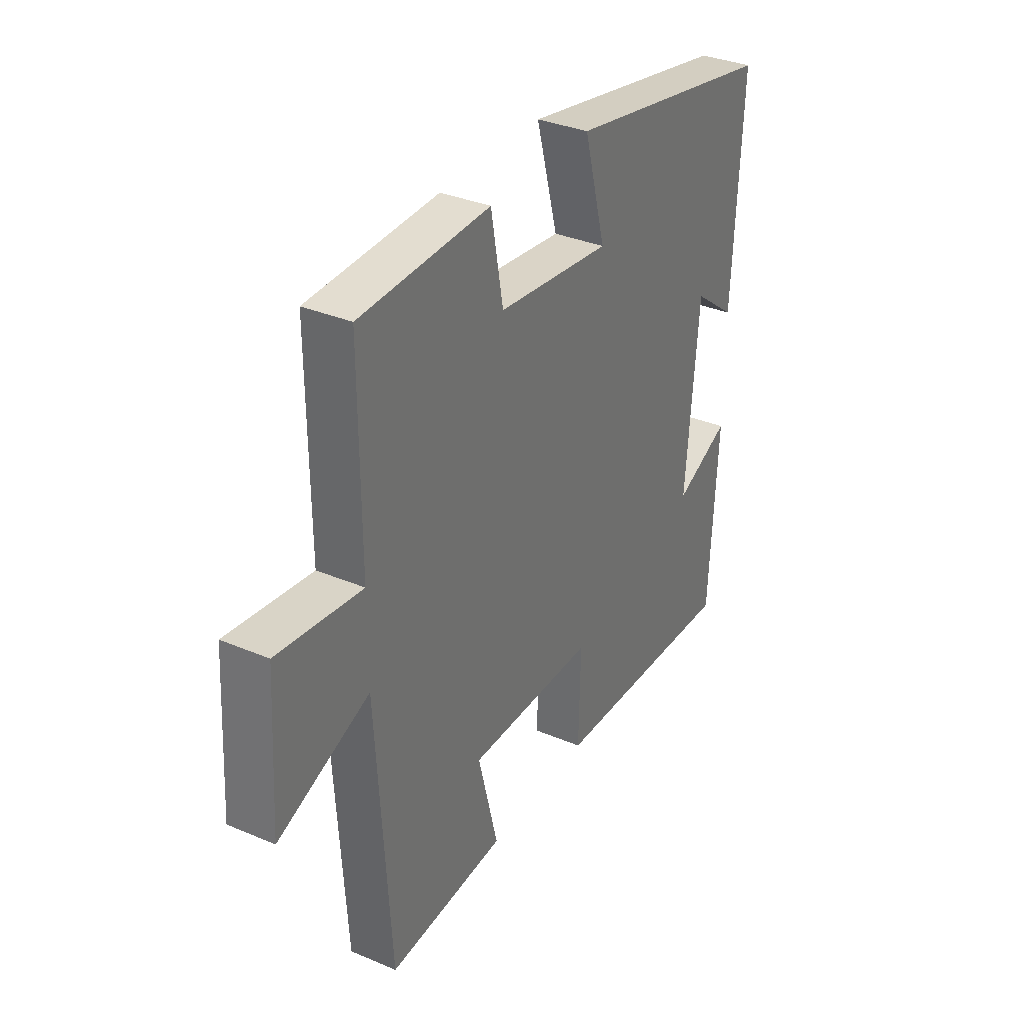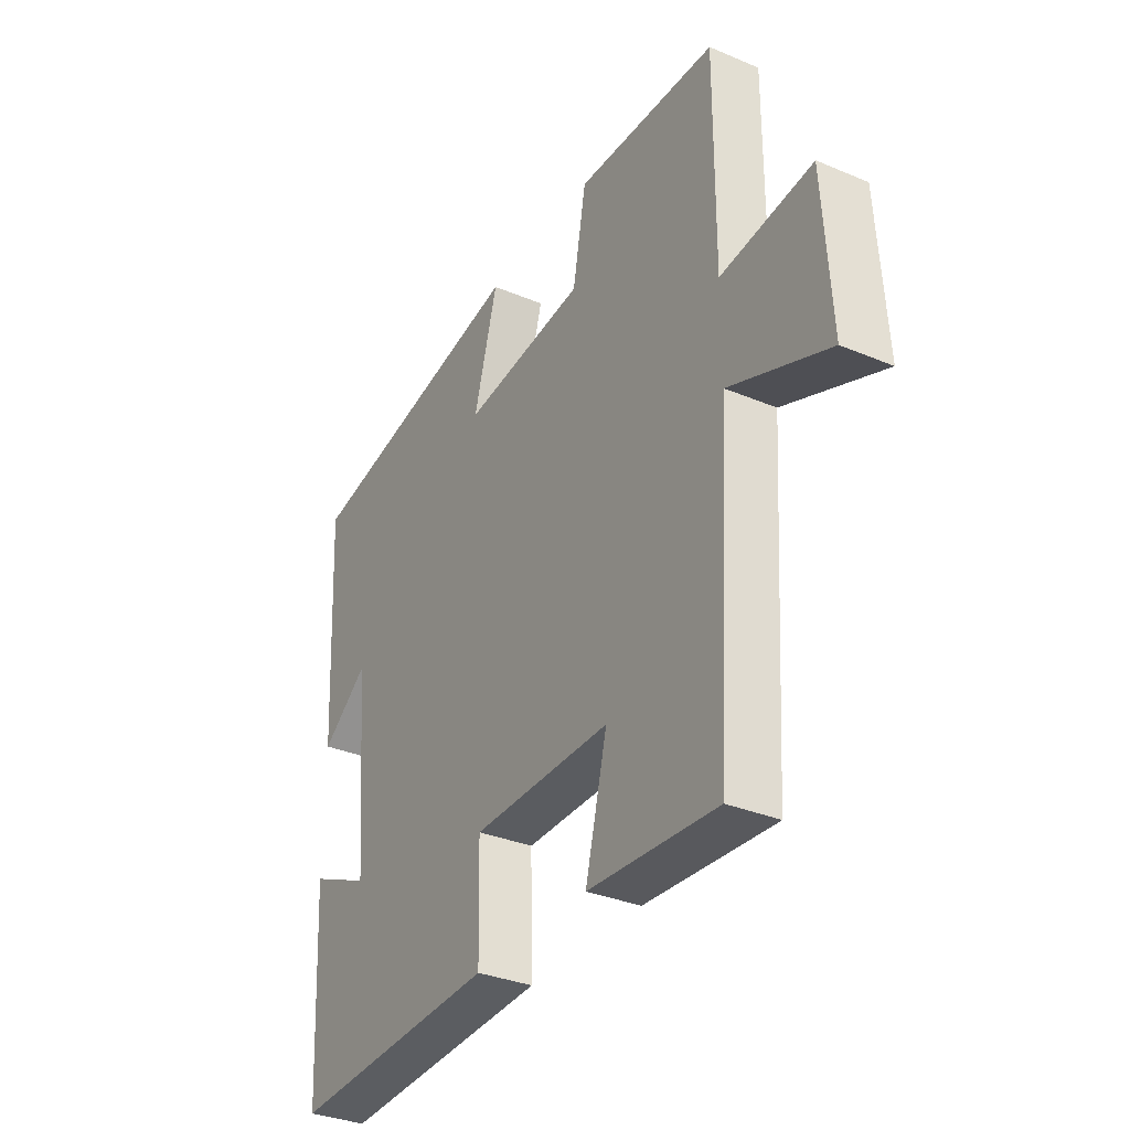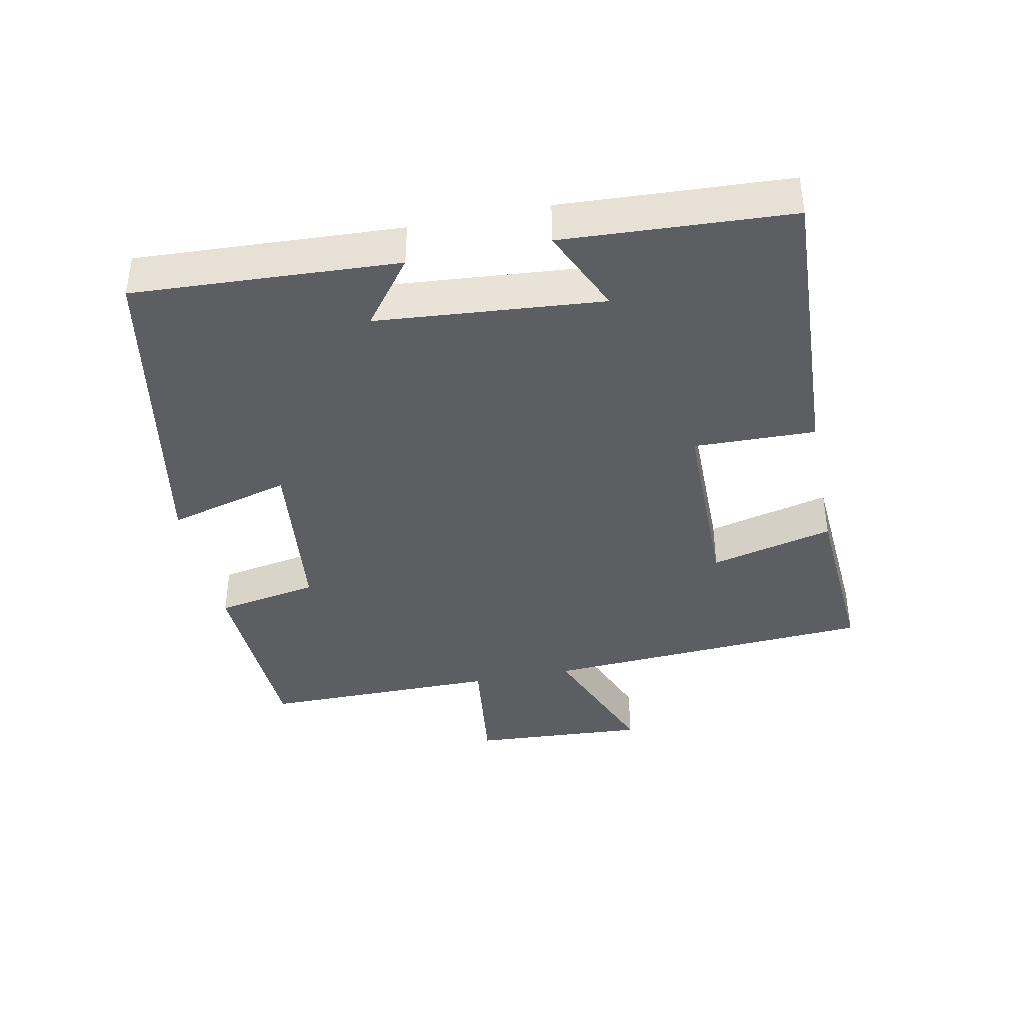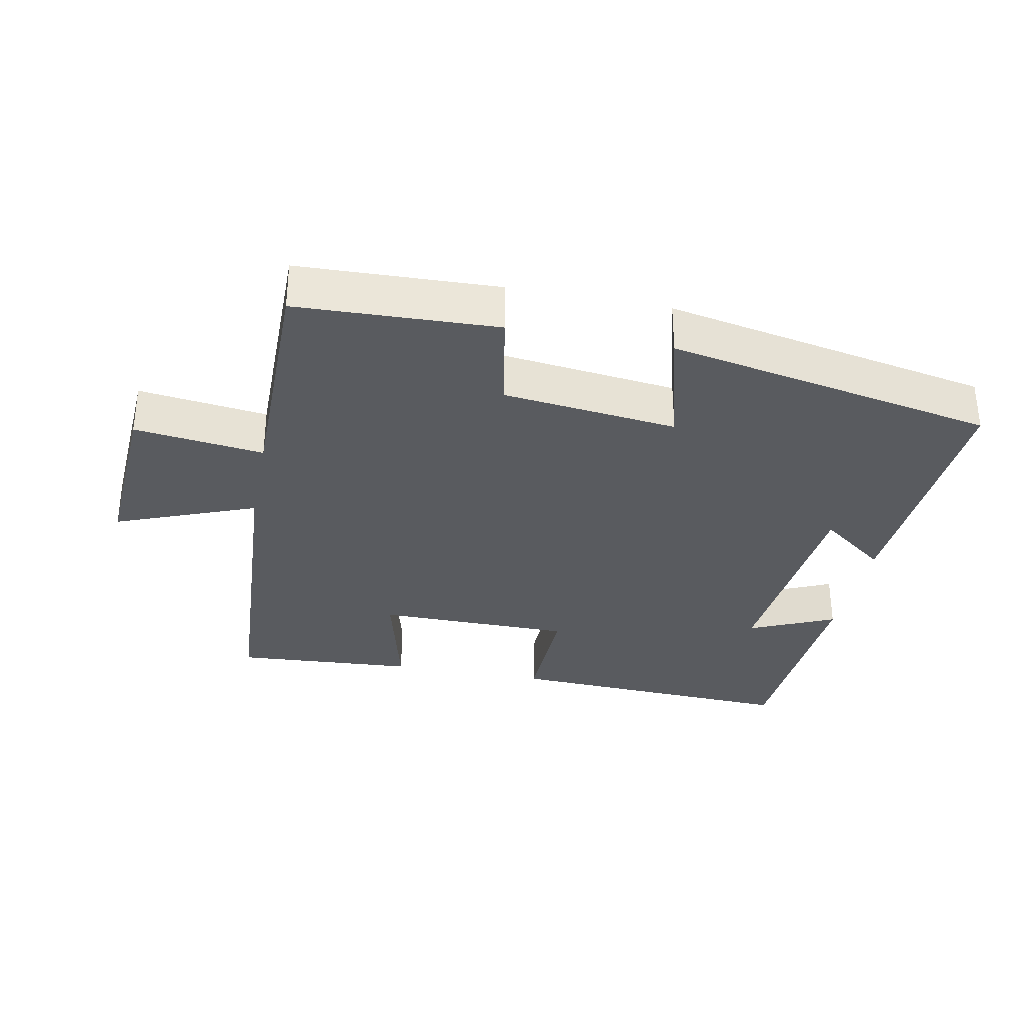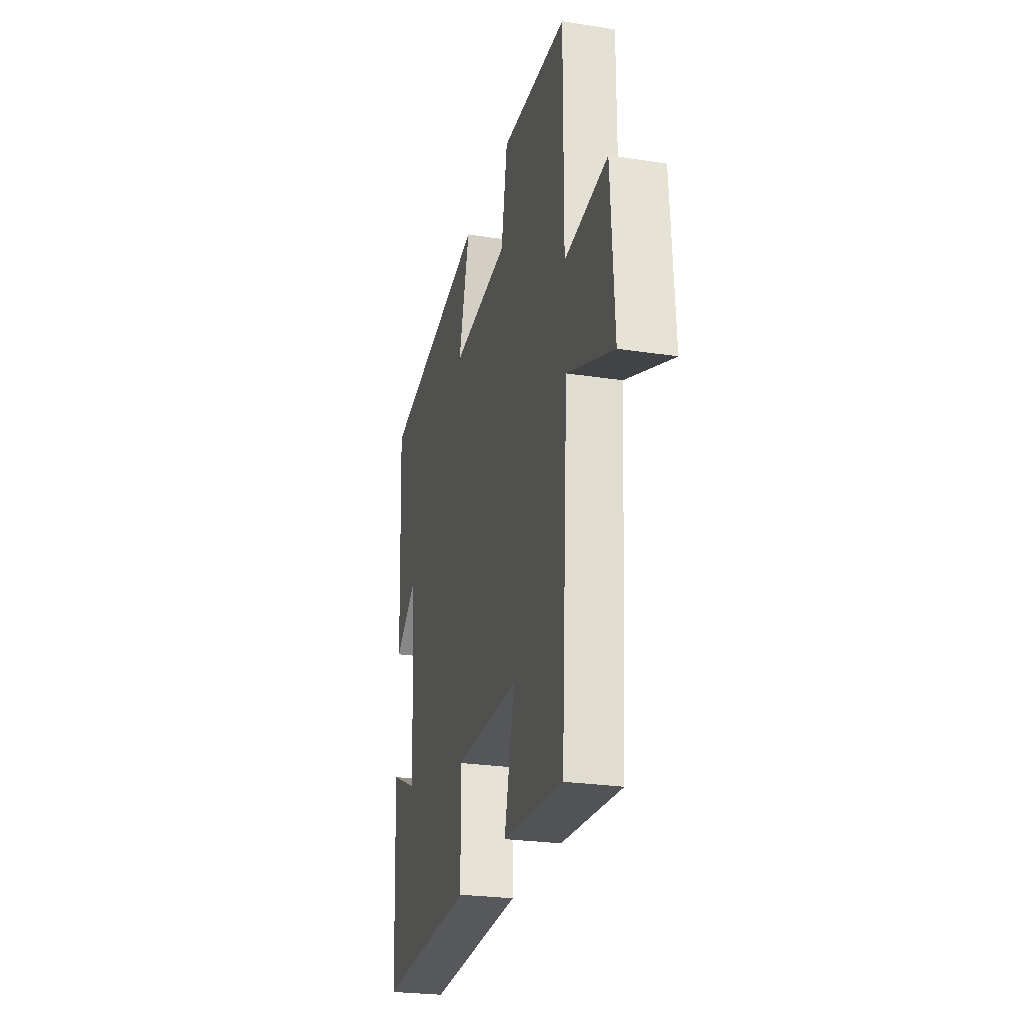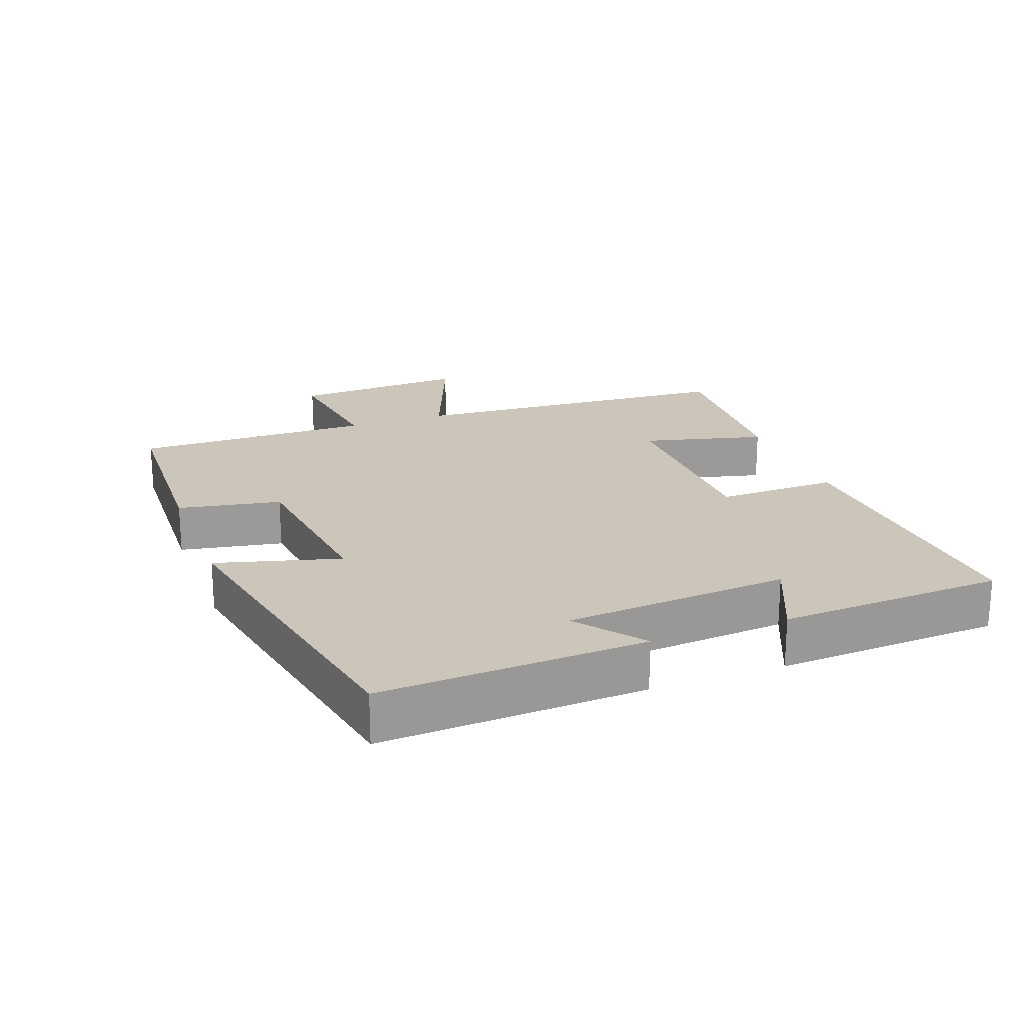
<metadata>
{"format":"obj","ext":"obj","renderer":"f3d","projection":"perspective","resolution":1024,"background":"white","views":[{"elev":34.1,"azim":-60.2,"up":"+Z"},{"elev":-33.3,"azim":-120.0,"up":"+Z"},{"elev":-39.2,"azim":101.5,"up":"+Y"},{"elev":-32.4,"azim":-11.2,"up":"+Y"},{"elev":-25.7,"azim":-103.9,"up":"+Z"},{"elev":21.0,"azim":69.6,"up":"+Y"}]}
</metadata>
<code>
v -0.469 0.07 -0.518
v -0.5 0.07 -0.023
v -0.708 0.07 -0.105
v -0.692 0.07 0.157
v -0.5 0.07 0.133
v -0.501 0.07 0.489
v -0.205 0.07 0.5
v -0.177 0.07 0.347
v 0.083 0.07 0.317
v 0.033 0.07 0.5
v 0.52 0.07 0.407
v 0.5 0.07 0.016
v 0.401 0.07 0.091
v 0.373 0.07 -0.243
v 0.5 0.07 -0.186
v 0.482 0.07 -0.521
v 0.043 0.07 -0.5
v 0.047 0.07 -0.319
v -0.245 0.07 -0.317
v -0.199 0.07 -0.5
v -0.469 0 -0.518
v -0.5 0 -0.023
v -0.708 0 -0.105
v -0.692 0 0.157
v -0.5 0 0.133
v -0.501 0 0.489
v -0.205 0 0.5
v -0.177 0 0.347
v 0.083 0 0.317
v 0.033 0 0.5
v 0.52 0 0.407
v 0.5 0 0.016
v 0.401 0 0.091
v 0.373 0 -0.243
v 0.5 0 -0.186
v 0.482 0 -0.521
v 0.043 0 -0.5
v 0.047 0 -0.319
v -0.245 0 -0.317
v -0.199 0 -0.5
f 19 20 1 2
f 18 19 2
f 16 17 18
f 16 18 2
f 14 15 16
f 14 16 2
f 13 14 2
f 10 11 12 13
f 9 10 13
f 8 9 13 2
f 5 6 7 8
f 5 8 2 3
f 3 4 5
f 22 21 40 39
f 22 39 38
f 38 37 36
f 22 38 36
f 36 35 34
f 22 36 34
f 22 34 33
f 33 32 31 30
f 33 30 29
f 22 33 29 28
f 28 27 26 25
f 23 22 28 25
f 25 24 23
f 1 21 22 2
f 2 22 23 3
f 3 23 24 4
f 4 24 25 5
f 5 25 26 6
f 6 26 27 7
f 7 27 28 8
f 8 28 29 9
f 9 29 30 10
f 10 30 31 11
f 11 31 32 12
f 12 32 33 13
f 13 33 34 14
f 14 34 35 15
f 15 35 36 16
f 16 36 37 17
f 17 37 38 18
f 18 38 39 19
f 19 39 40 20
f 20 40 21 1

</code>
